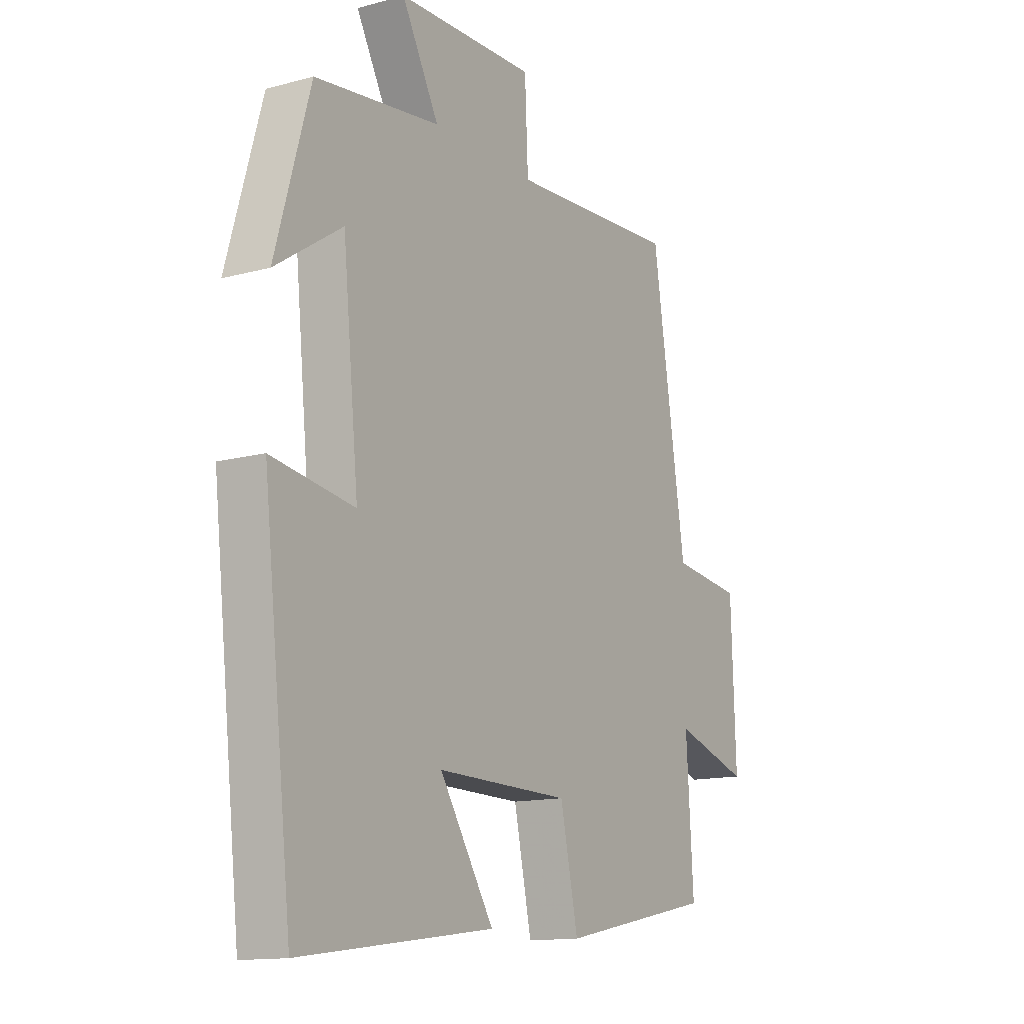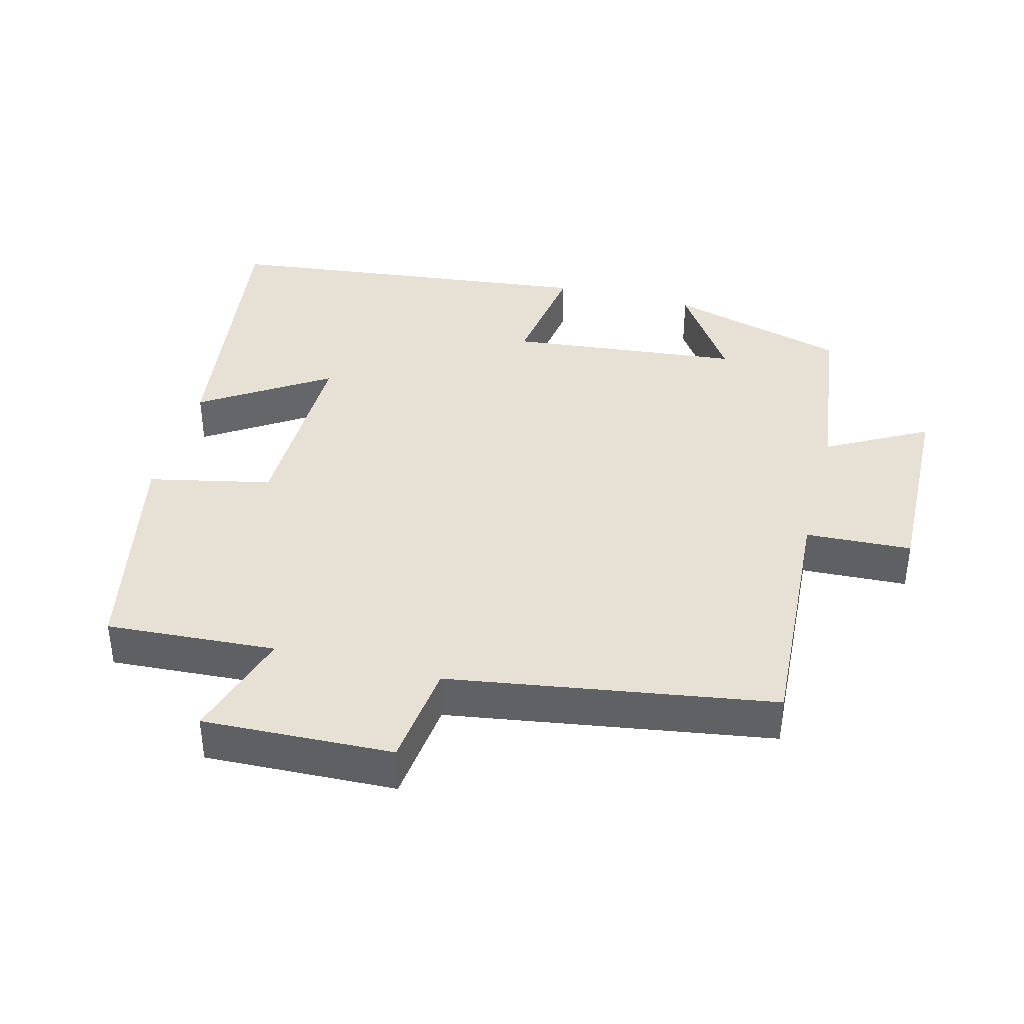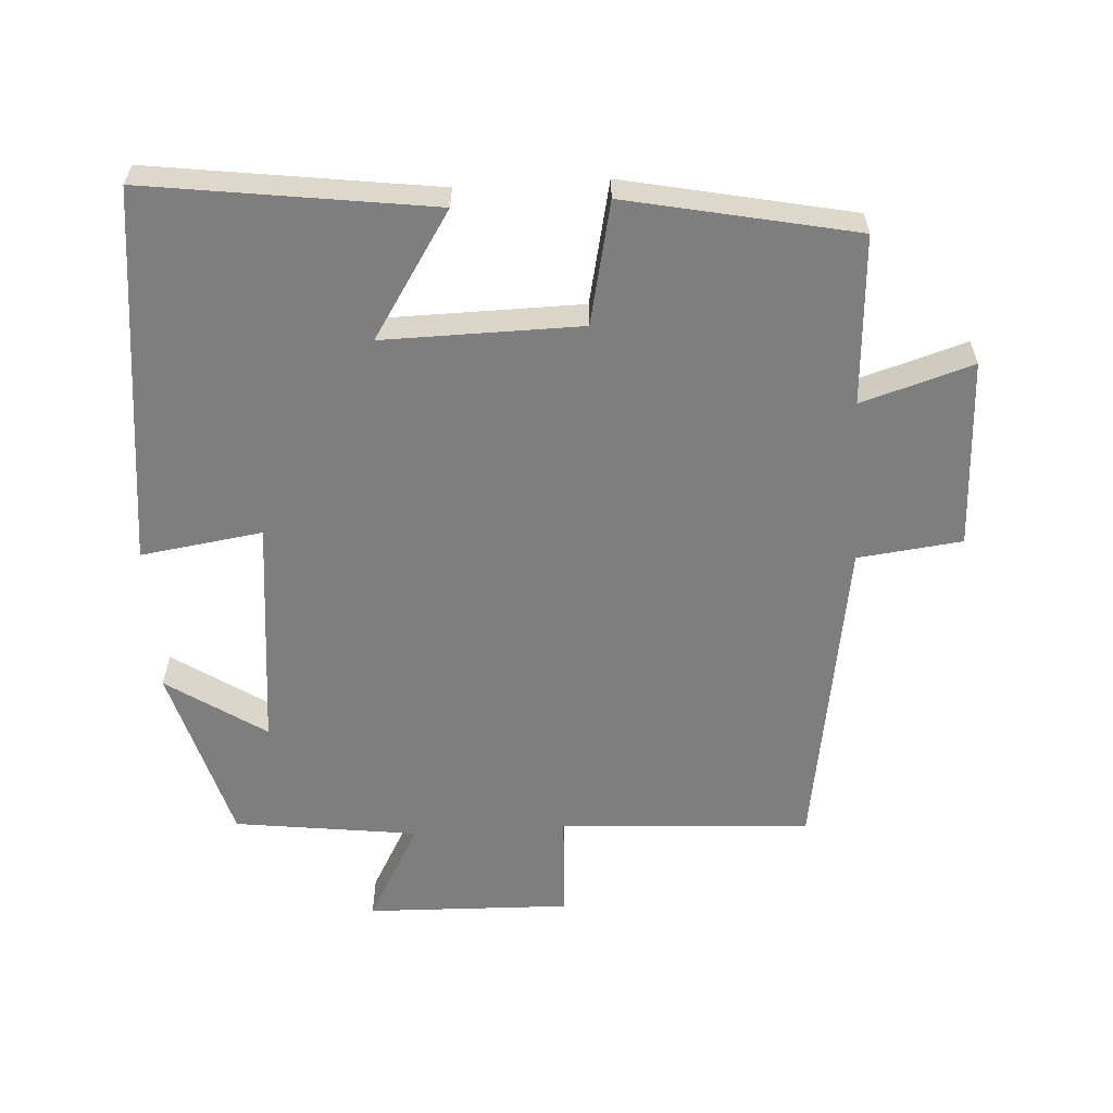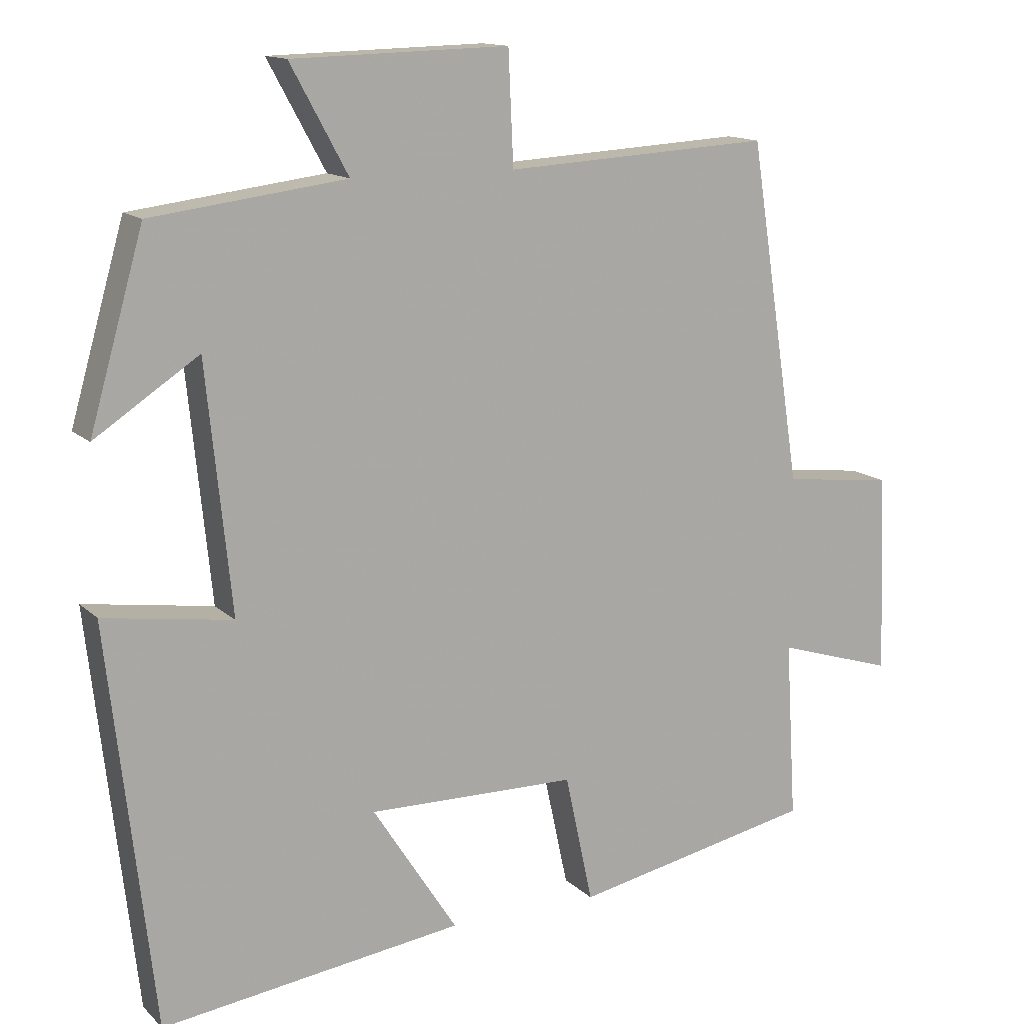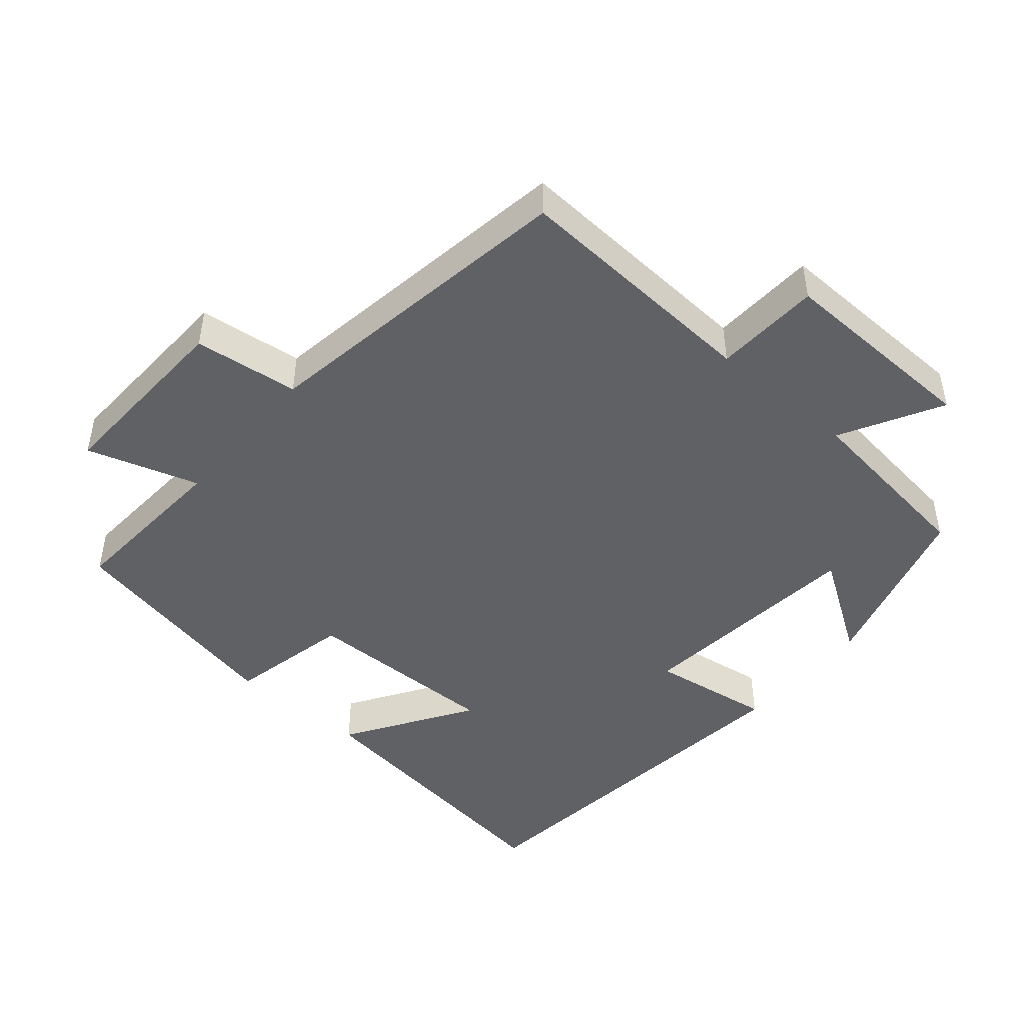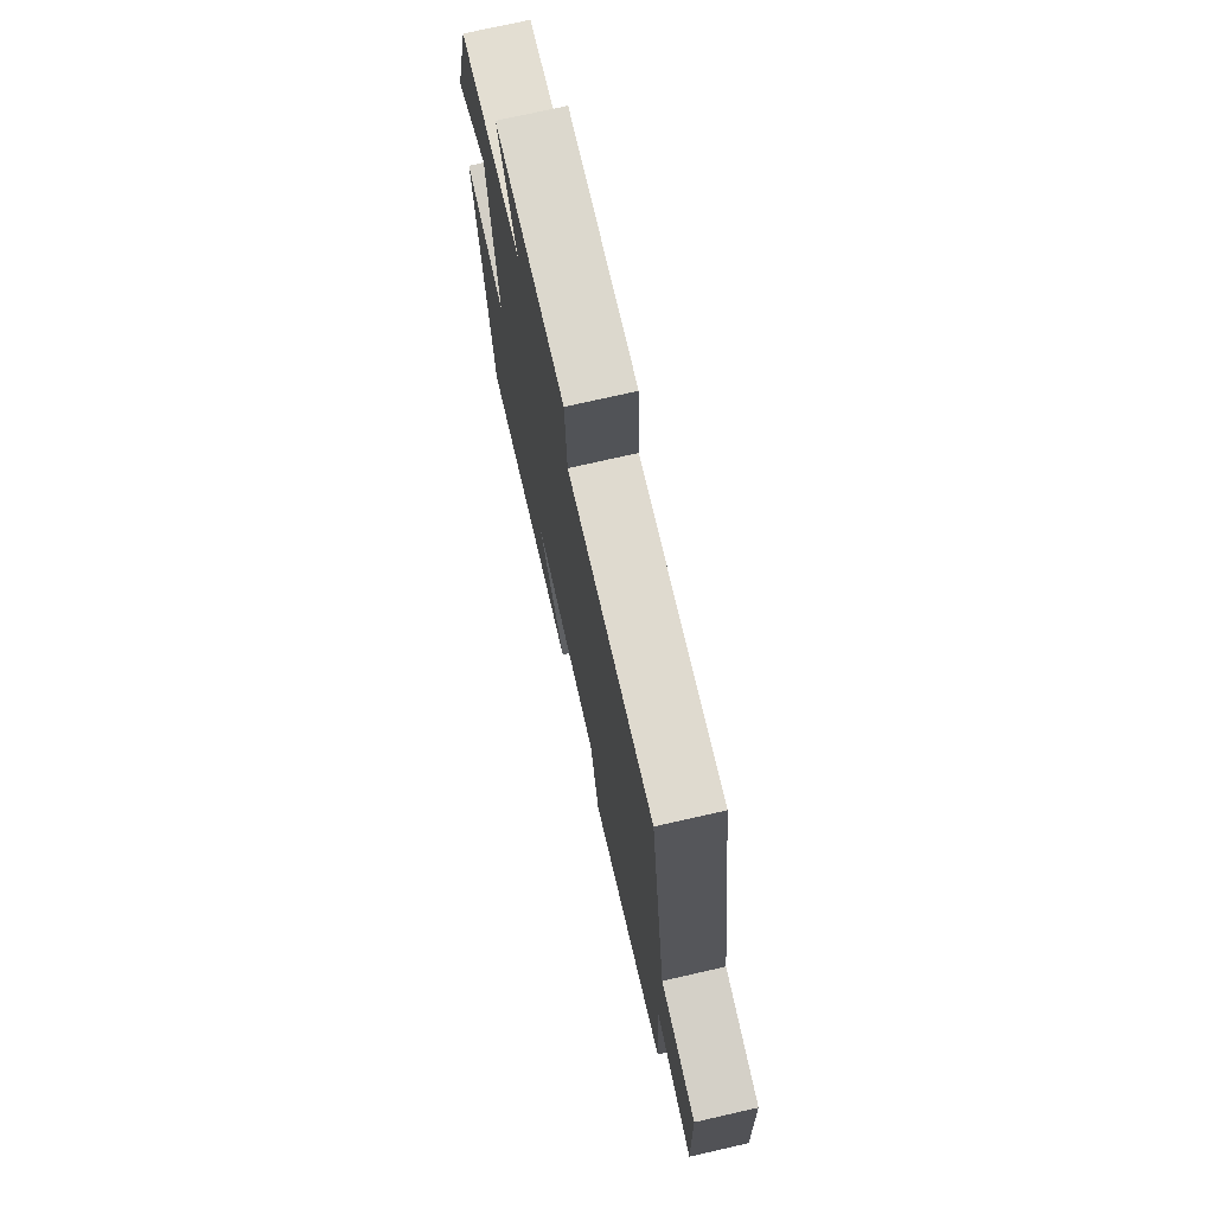
<metadata>
{"format":"obj","ext":"obj","renderer":"f3d","projection":"perspective","resolution":1024,"background":"white","views":[{"elev":-13.6,"azim":121.3,"up":"+Z"},{"elev":39.1,"azim":-75.5,"up":"+Y"},{"elev":-59.4,"azim":-176.6,"up":"+Y"},{"elev":13.7,"azim":152.2,"up":"+Z"},{"elev":-46.5,"azim":-40.4,"up":"+Y"},{"elev":73.9,"azim":-102.8,"up":"+Z"}]}
</metadata>
<code>
v -0.428 0.07 0.521
v -0.064 0.07 0.5
v -0.057 0.07 0.653
v 0.239 0.07 0.645
v 0.16 0.07 0.5
v 0.426 0.07 0.466
v 0.5 0.07 0.207
v 0.358 0.07 0.301
v 0.324 0.07 -0.035
v 0.5 0.07 -0.009
v 0.438 0.07 -0.556
v 0.024 0.07 -0.5
v 0.14 0.07 -0.319
v -0.146 0.07 -0.323
v -0.184 0.07 -0.5
v -0.515 0.07 -0.432
v -0.5 0.07 -0.187
v -0.661 0.07 -0.237
v -0.651 0.07 0.037
v -0.5 0.07 0.055
v -0.428 0 0.521
v -0.064 0 0.5
v -0.057 0 0.653
v 0.239 0 0.645
v 0.16 0 0.5
v 0.426 0 0.466
v 0.5 0 0.207
v 0.358 0 0.301
v 0.324 0 -0.035
v 0.5 0 -0.009
v 0.438 0 -0.556
v 0.024 0 -0.5
v 0.14 0 -0.319
v -0.146 0 -0.323
v -0.184 0 -0.5
v -0.515 0 -0.432
v -0.5 0 -0.187
v -0.661 0 -0.237
v -0.651 0 0.037
v -0.5 0 0.055
f 17 18 19 20
f 17 20 1 2
f 16 17 2
f 15 16 2
f 14 15 2
f 13 14 2
f 11 12 13
f 10 11 13
f 9 10 13
f 13 2 3
f 9 13 3
f 8 9 3
f 5 6 7 8
f 5 8 3
f 3 4 5
f 40 39 38 37
f 22 21 40 37
f 22 37 36
f 22 36 35
f 22 35 34
f 22 34 33
f 33 32 31
f 33 31 30
f 33 30 29
f 23 22 33
f 23 33 29
f 23 29 28
f 28 27 26 25
f 23 28 25
f 25 24 23
f 1 21 22 2
f 2 22 23 3
f 3 23 24 4
f 4 24 25 5
f 5 25 26 6
f 6 26 27 7
f 7 27 28 8
f 8 28 29 9
f 9 29 30 10
f 10 30 31 11
f 11 31 32 12
f 12 32 33 13
f 13 33 34 14
f 14 34 35 15
f 15 35 36 16
f 16 36 37 17
f 17 37 38 18
f 18 38 39 19
f 19 39 40 20
f 20 40 21 1

</code>
